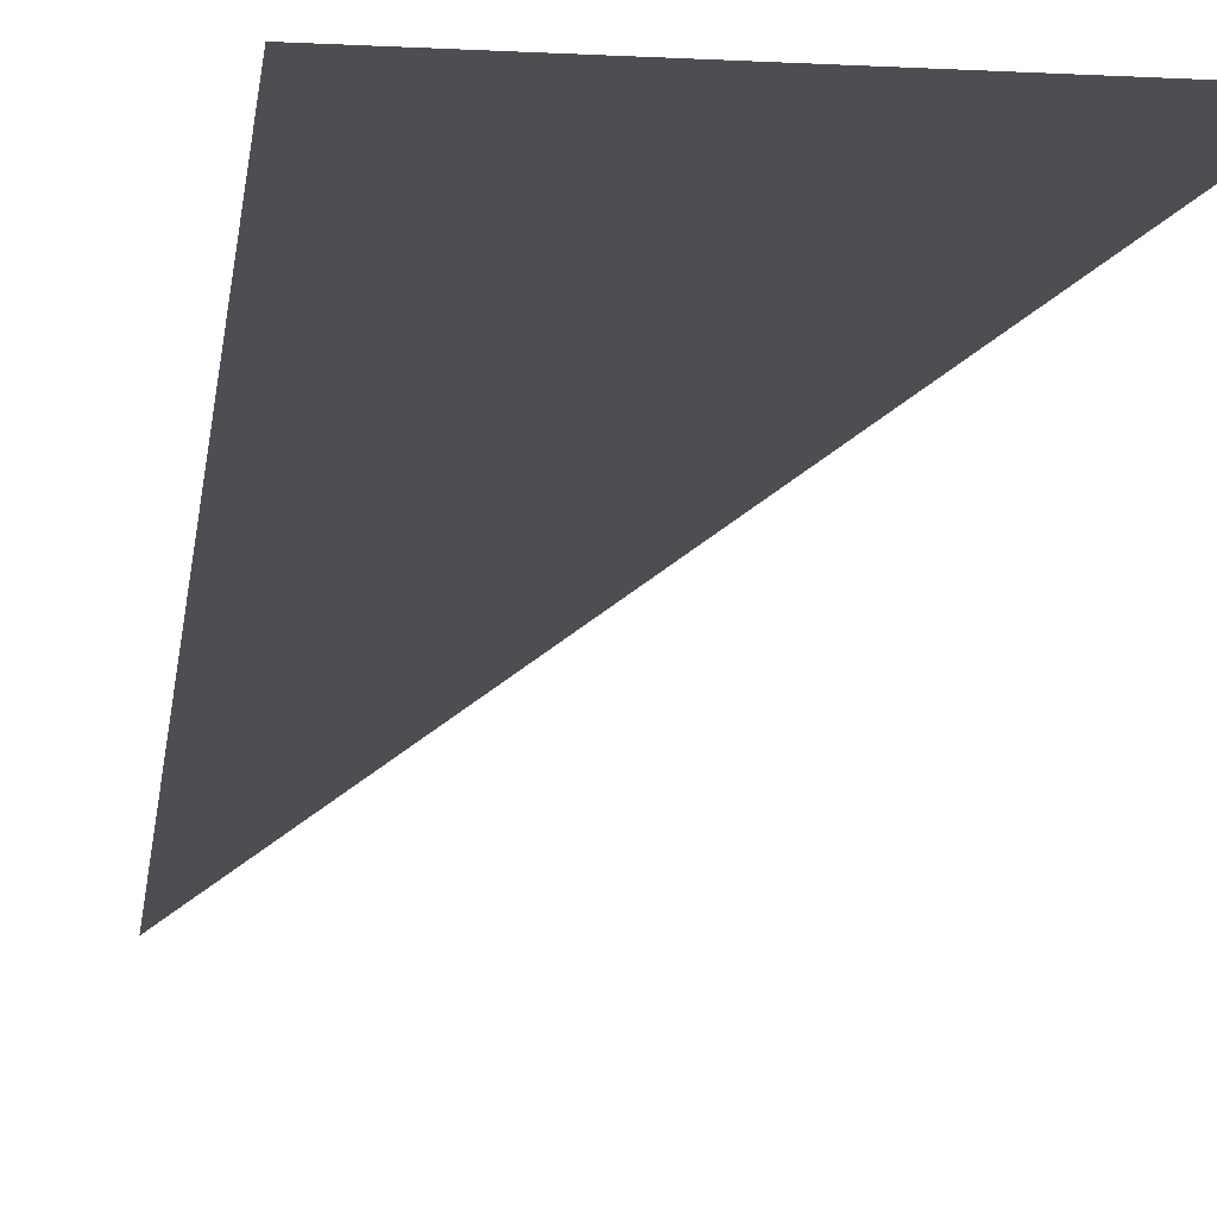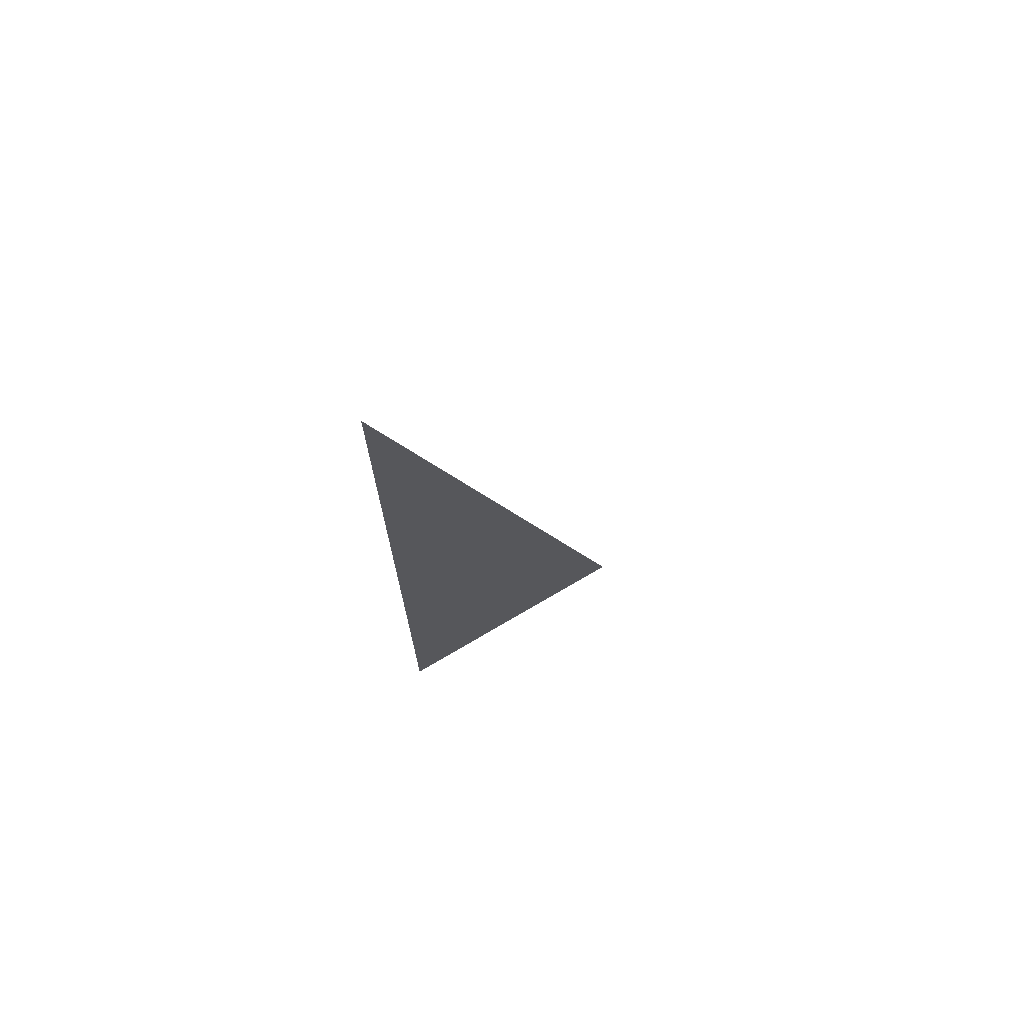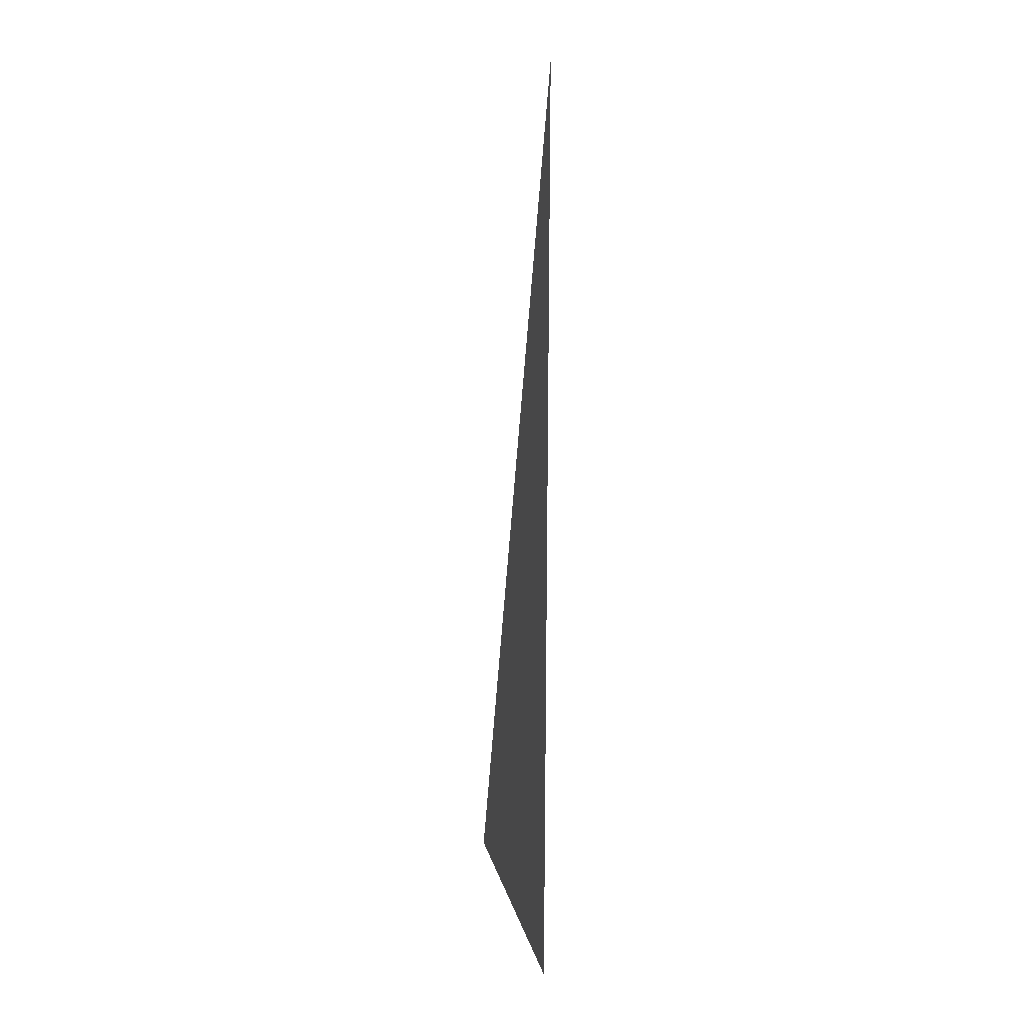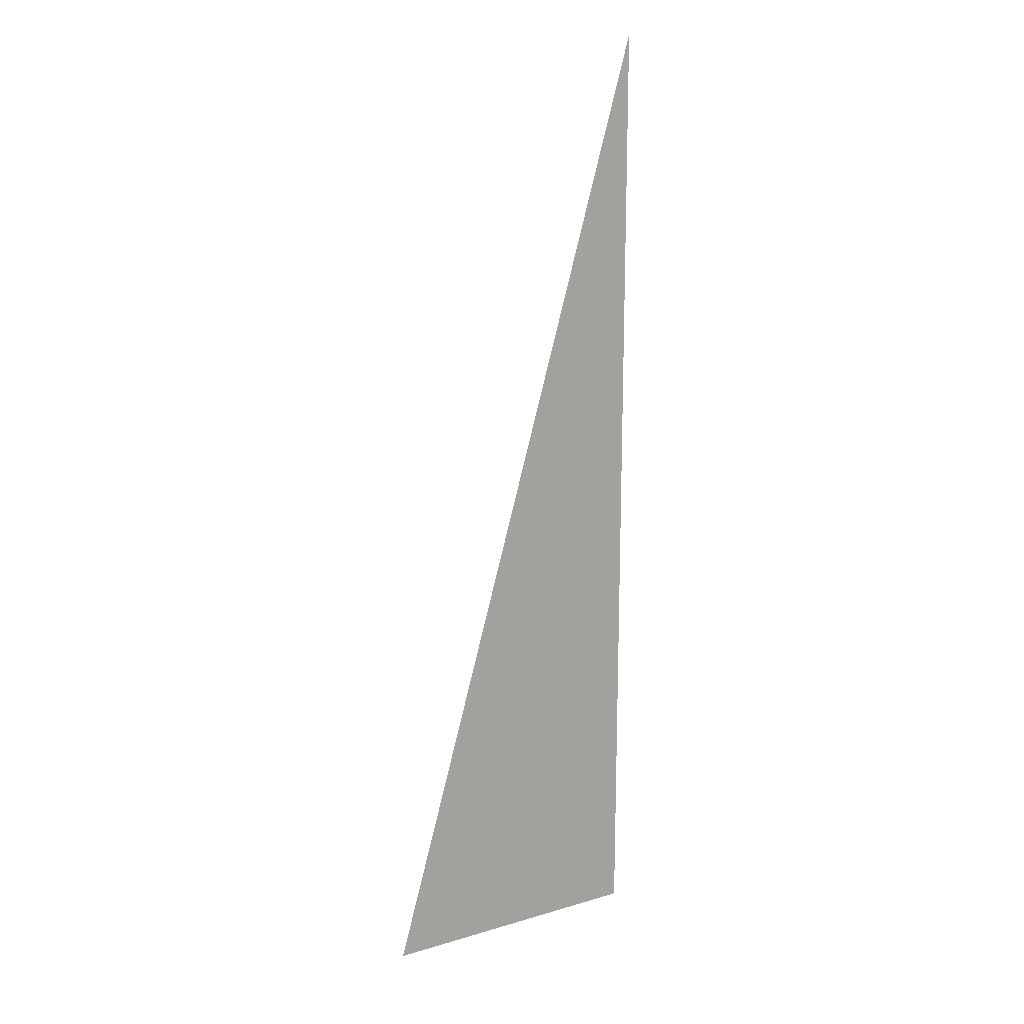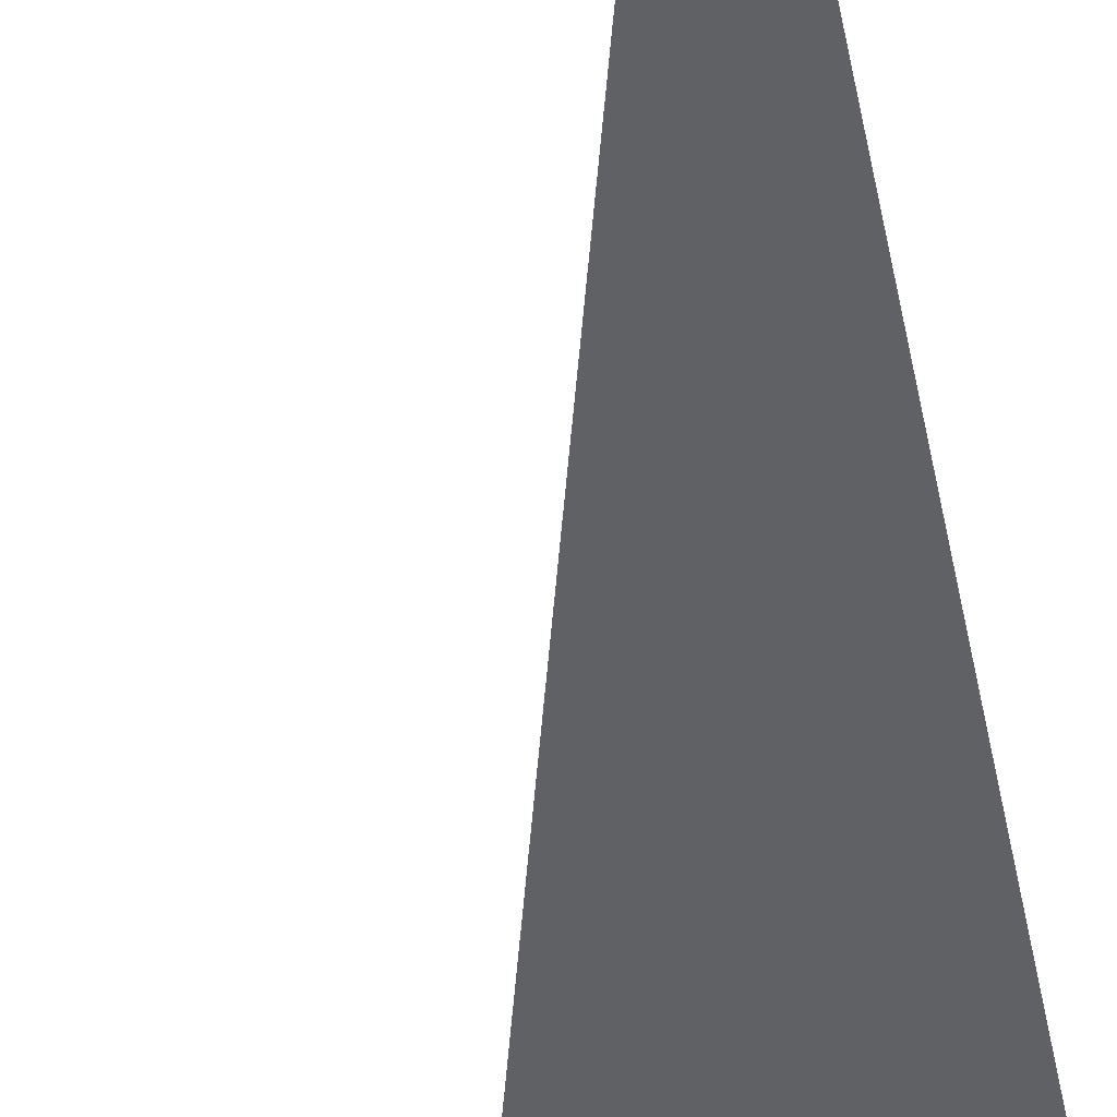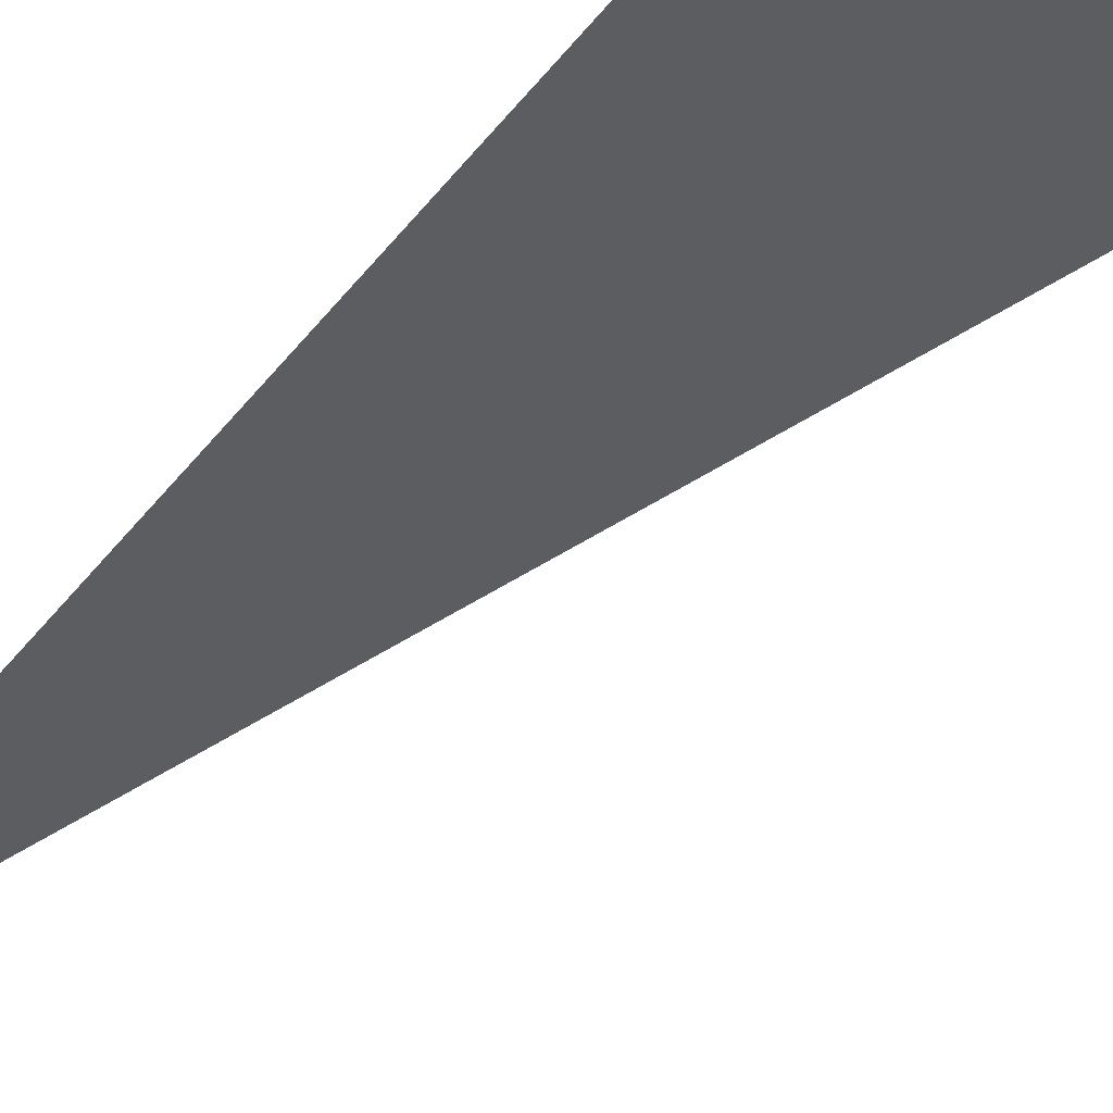
<metadata>
{"format":"obj","ext":"obj","renderer":"f3d","projection":"perspective","resolution":1024,"background":"white","views":[{"elev":-16.5,"azim":-6.2,"up":"+Z"},{"elev":73.3,"azim":-30.4,"up":"+Y"},{"elev":21.4,"azim":-104.4,"up":"+Y"},{"elev":16.6,"azim":149.2,"up":"+Y"},{"elev":-50.1,"azim":-168.5,"up":"+Z"},{"elev":-36.7,"azim":-31.4,"up":"+Z"}]}
</metadata>
<code>
v 4998 147.2 -1491
v 4986 192 -1491
v 4986 147.2 -1491
v 4998 147.2 -1491
v 4986 147.2 -1491
v 4998 147.2 -1491
f 1 2 3
f 4 5 6

</code>
